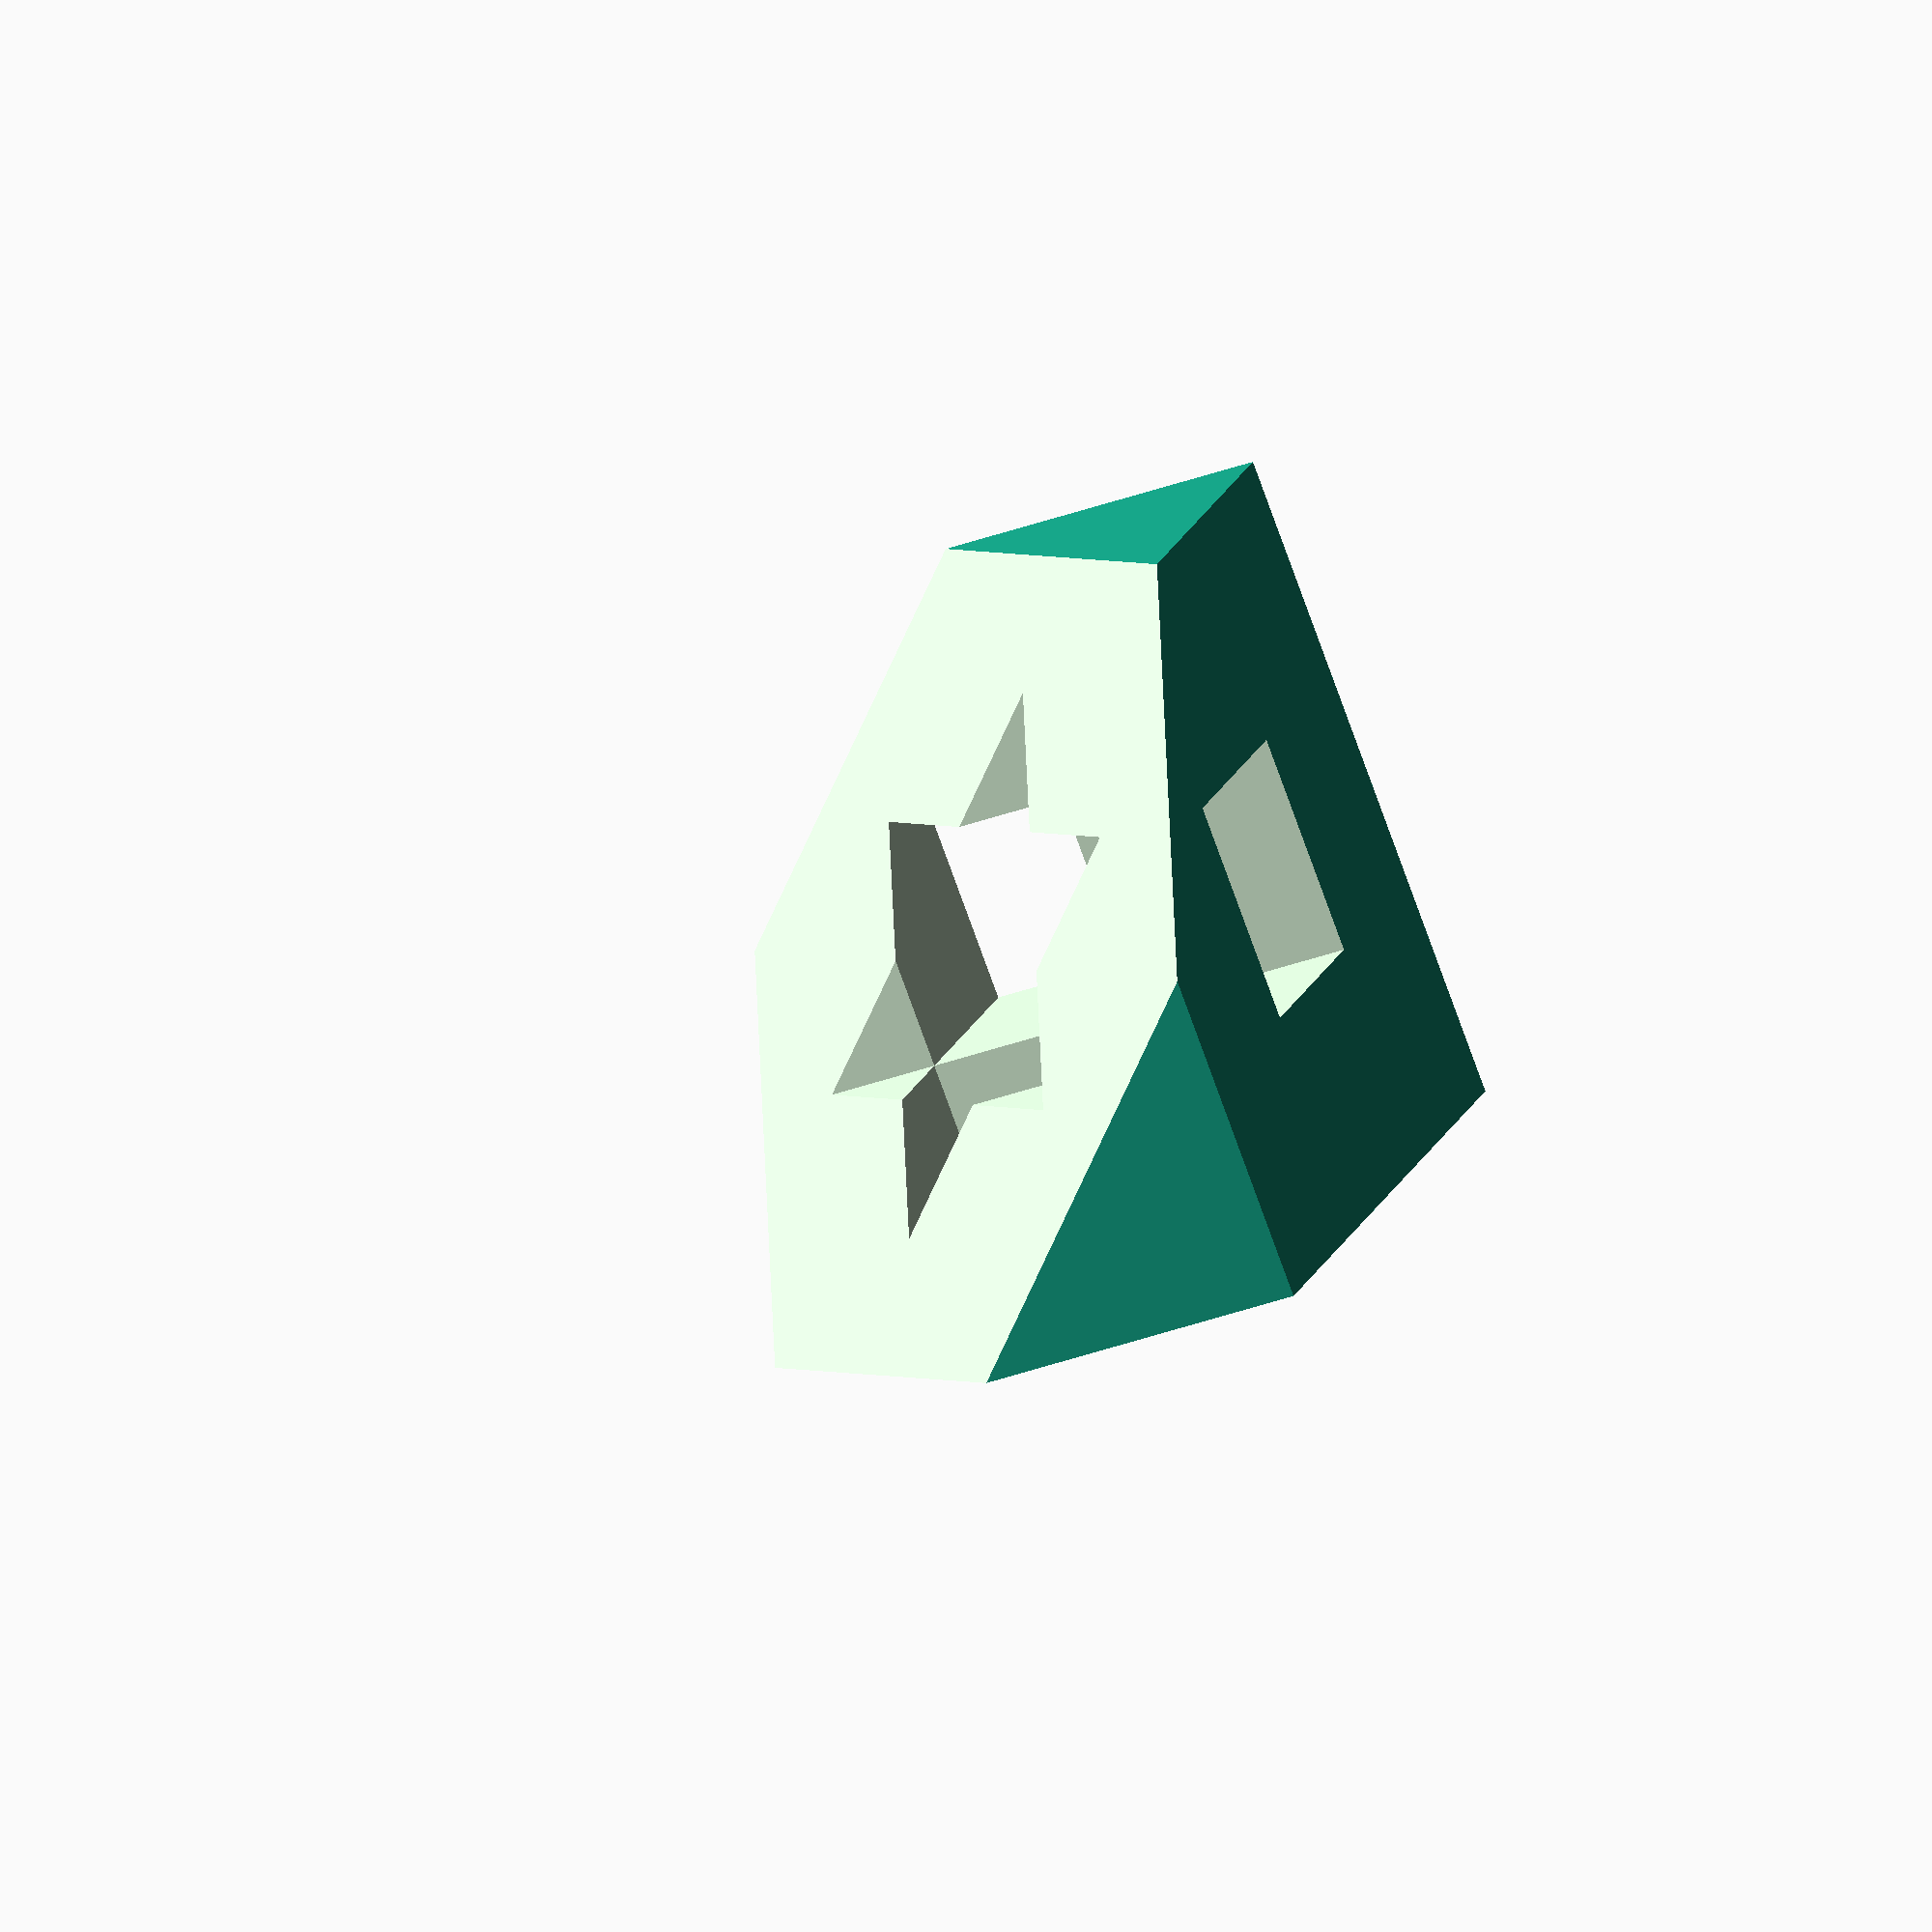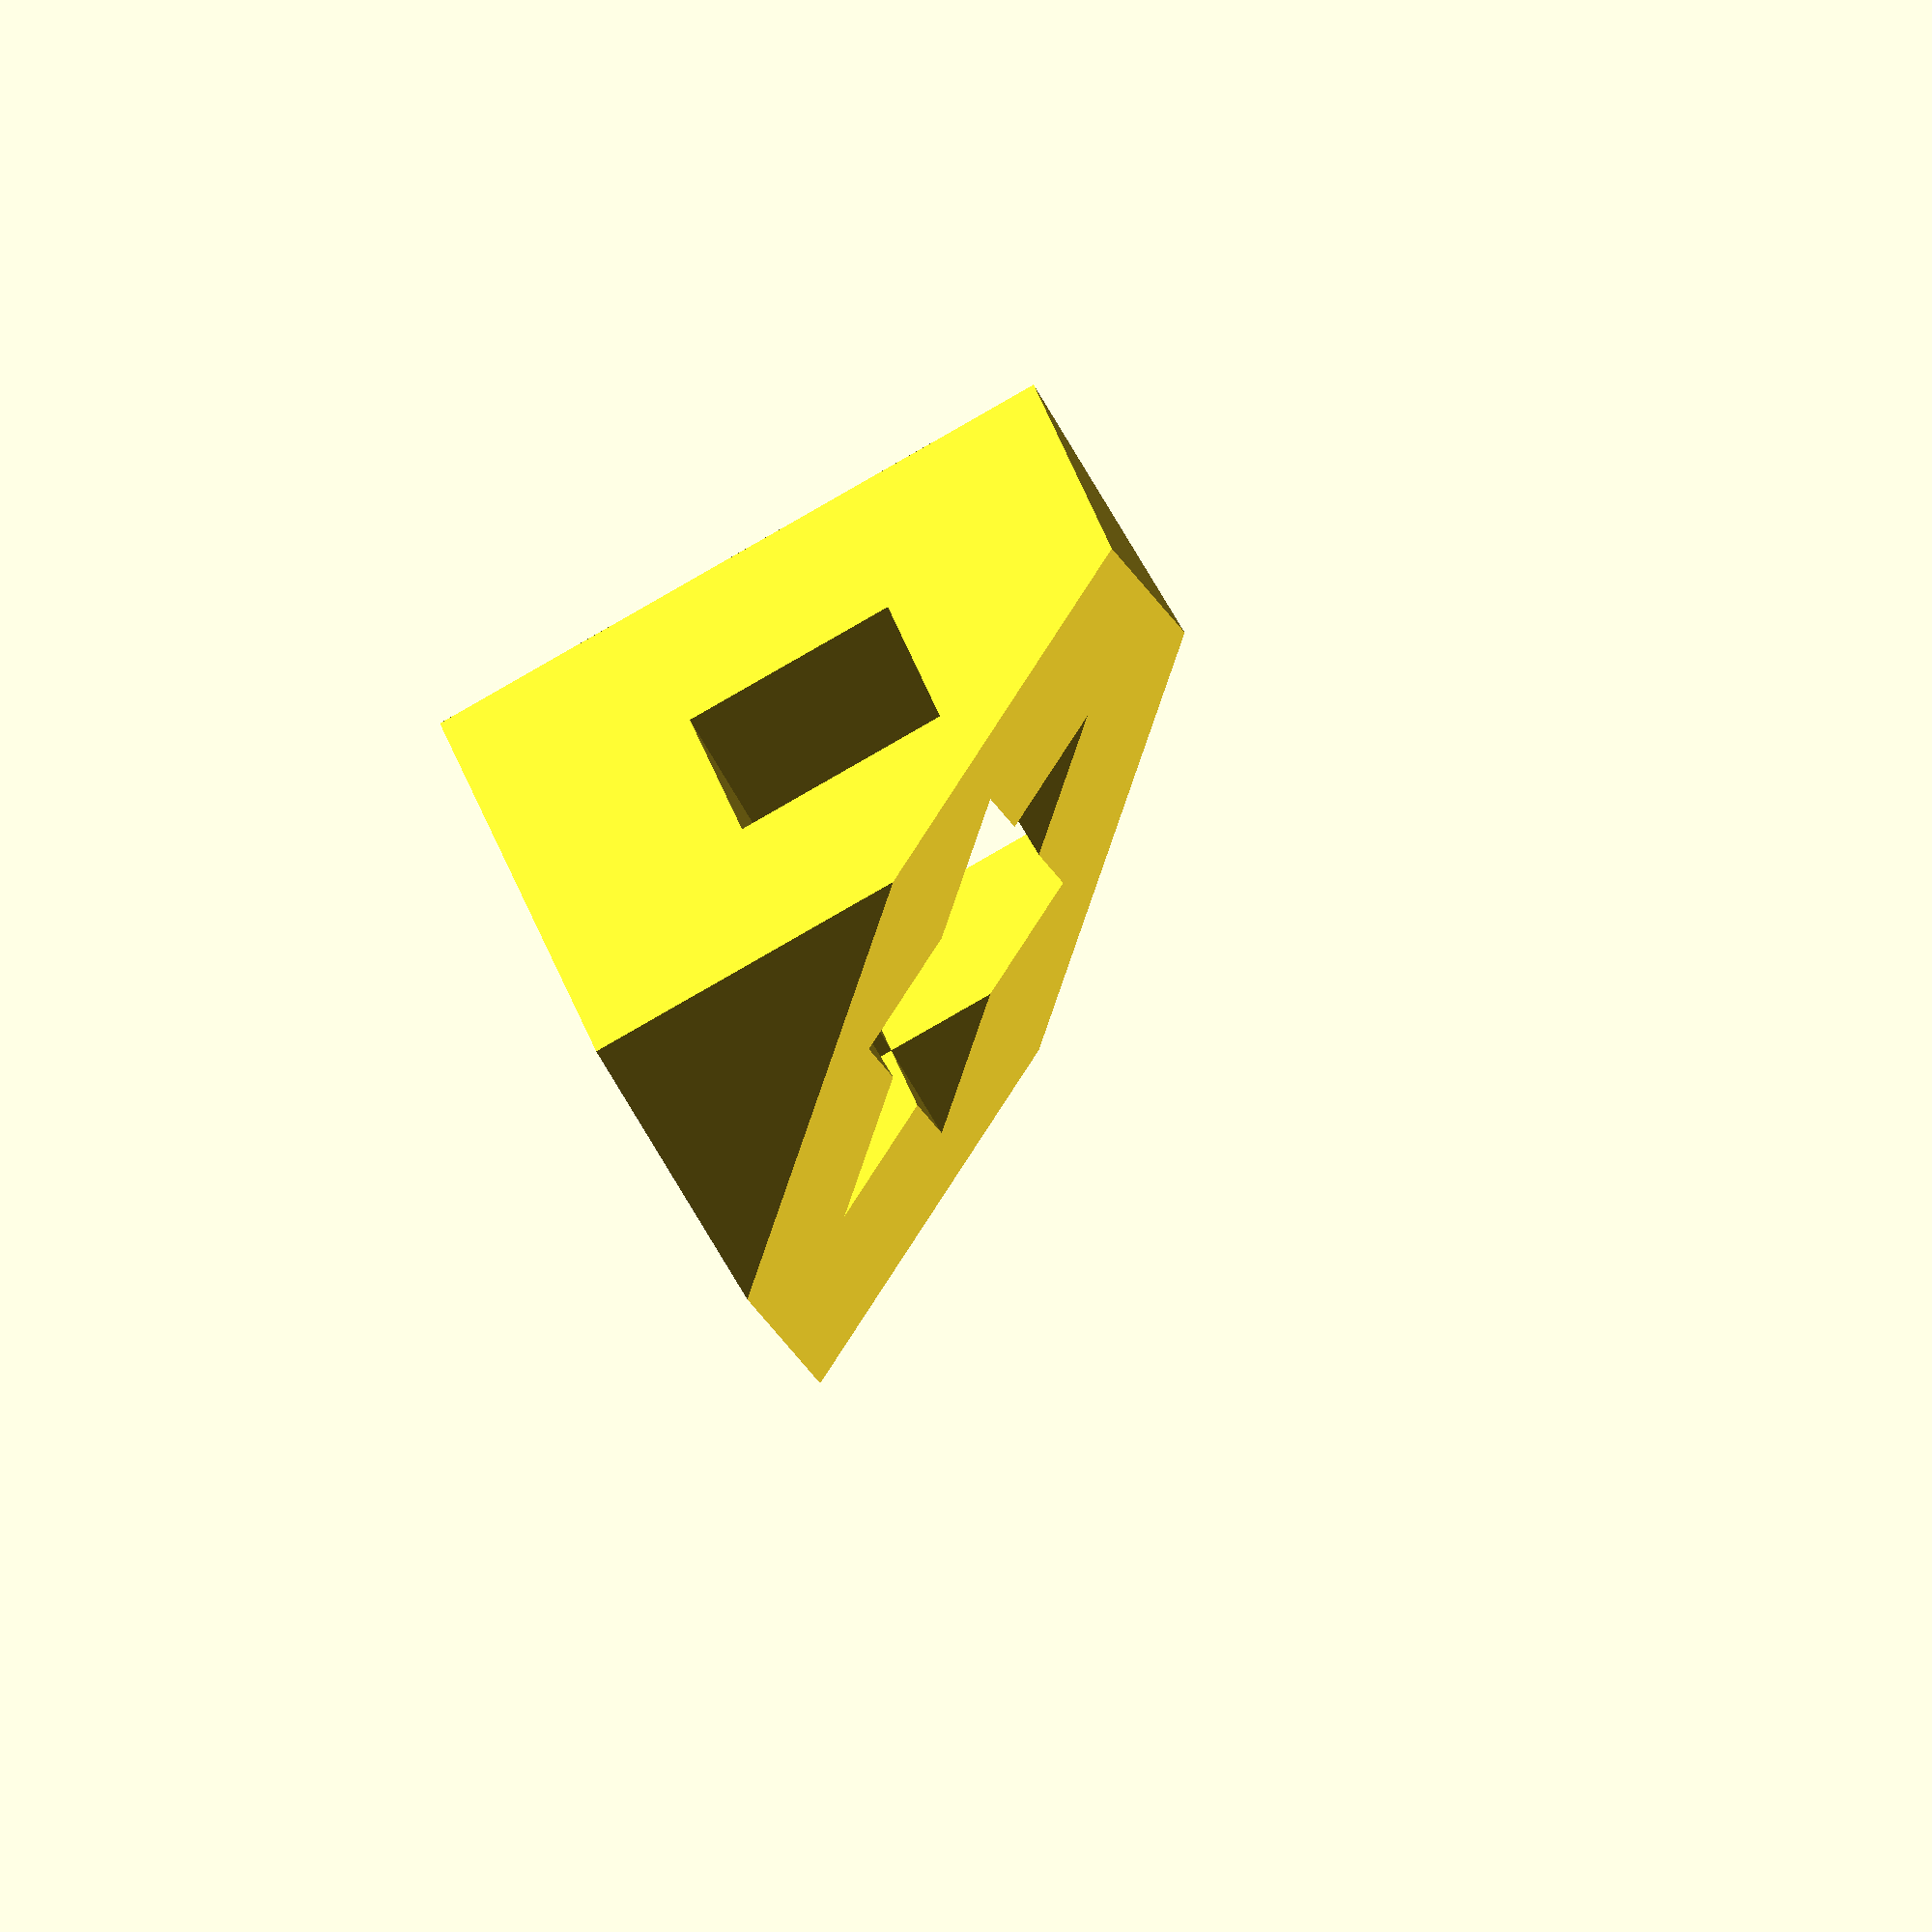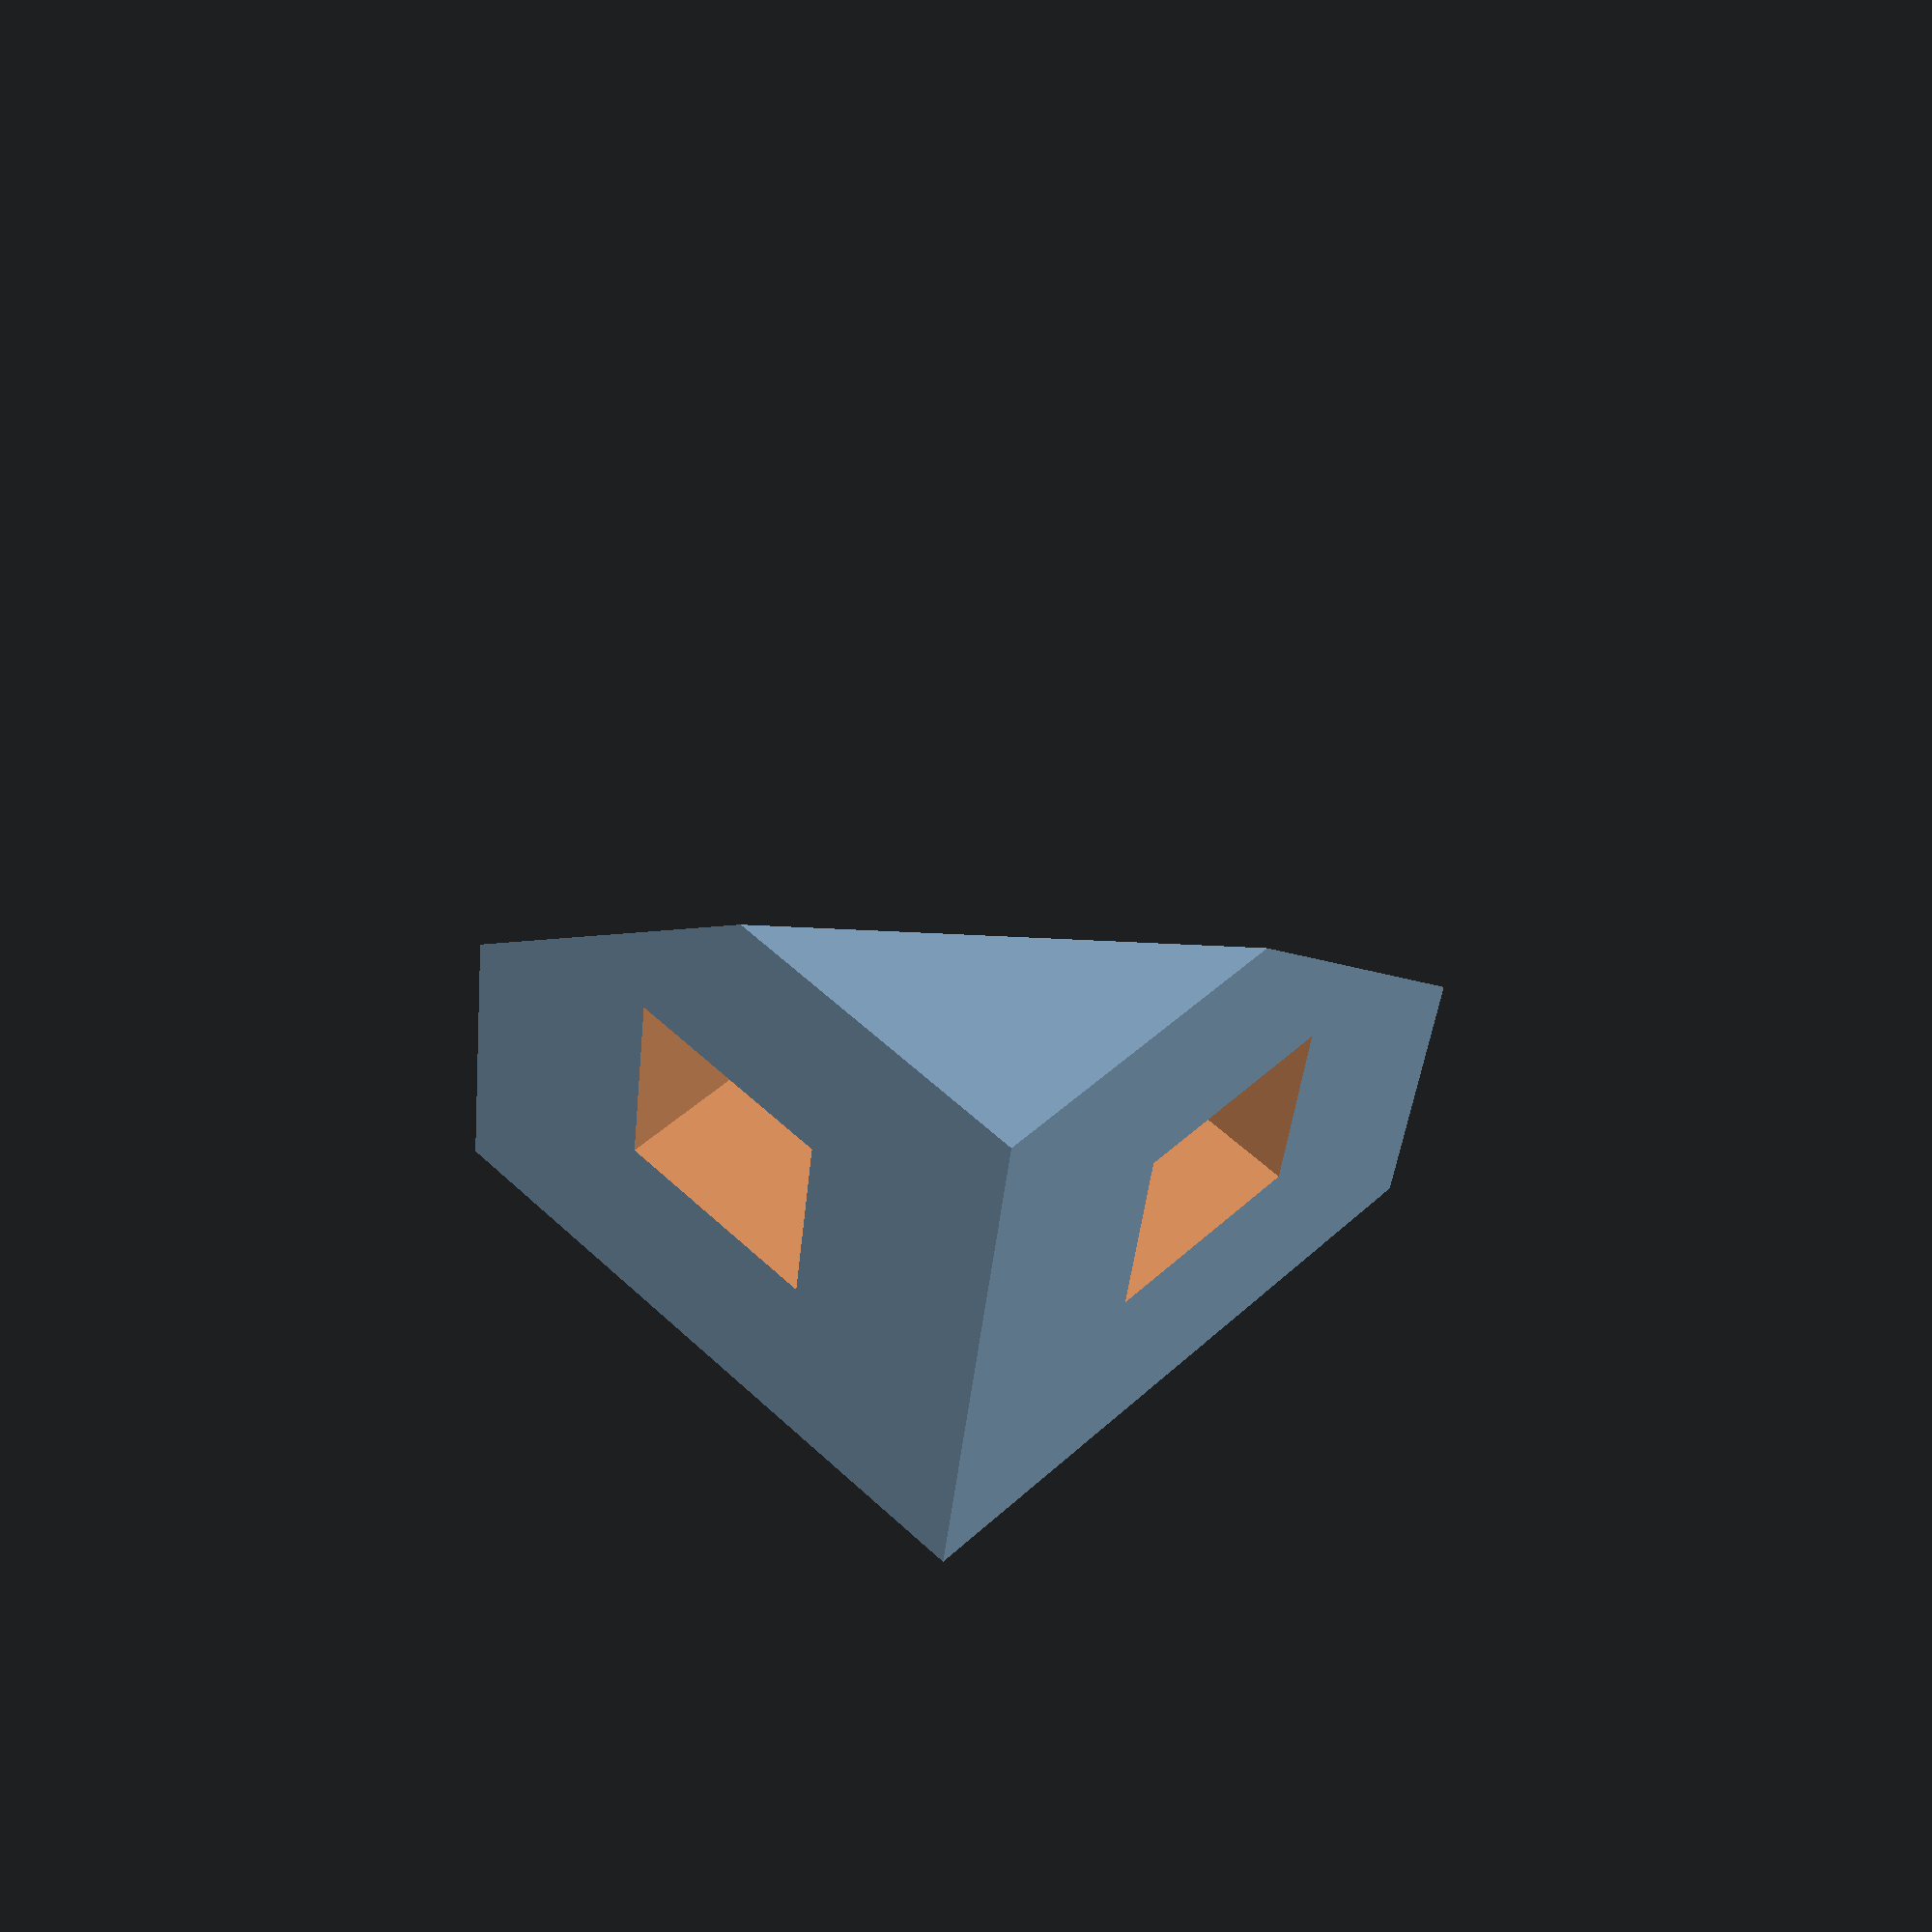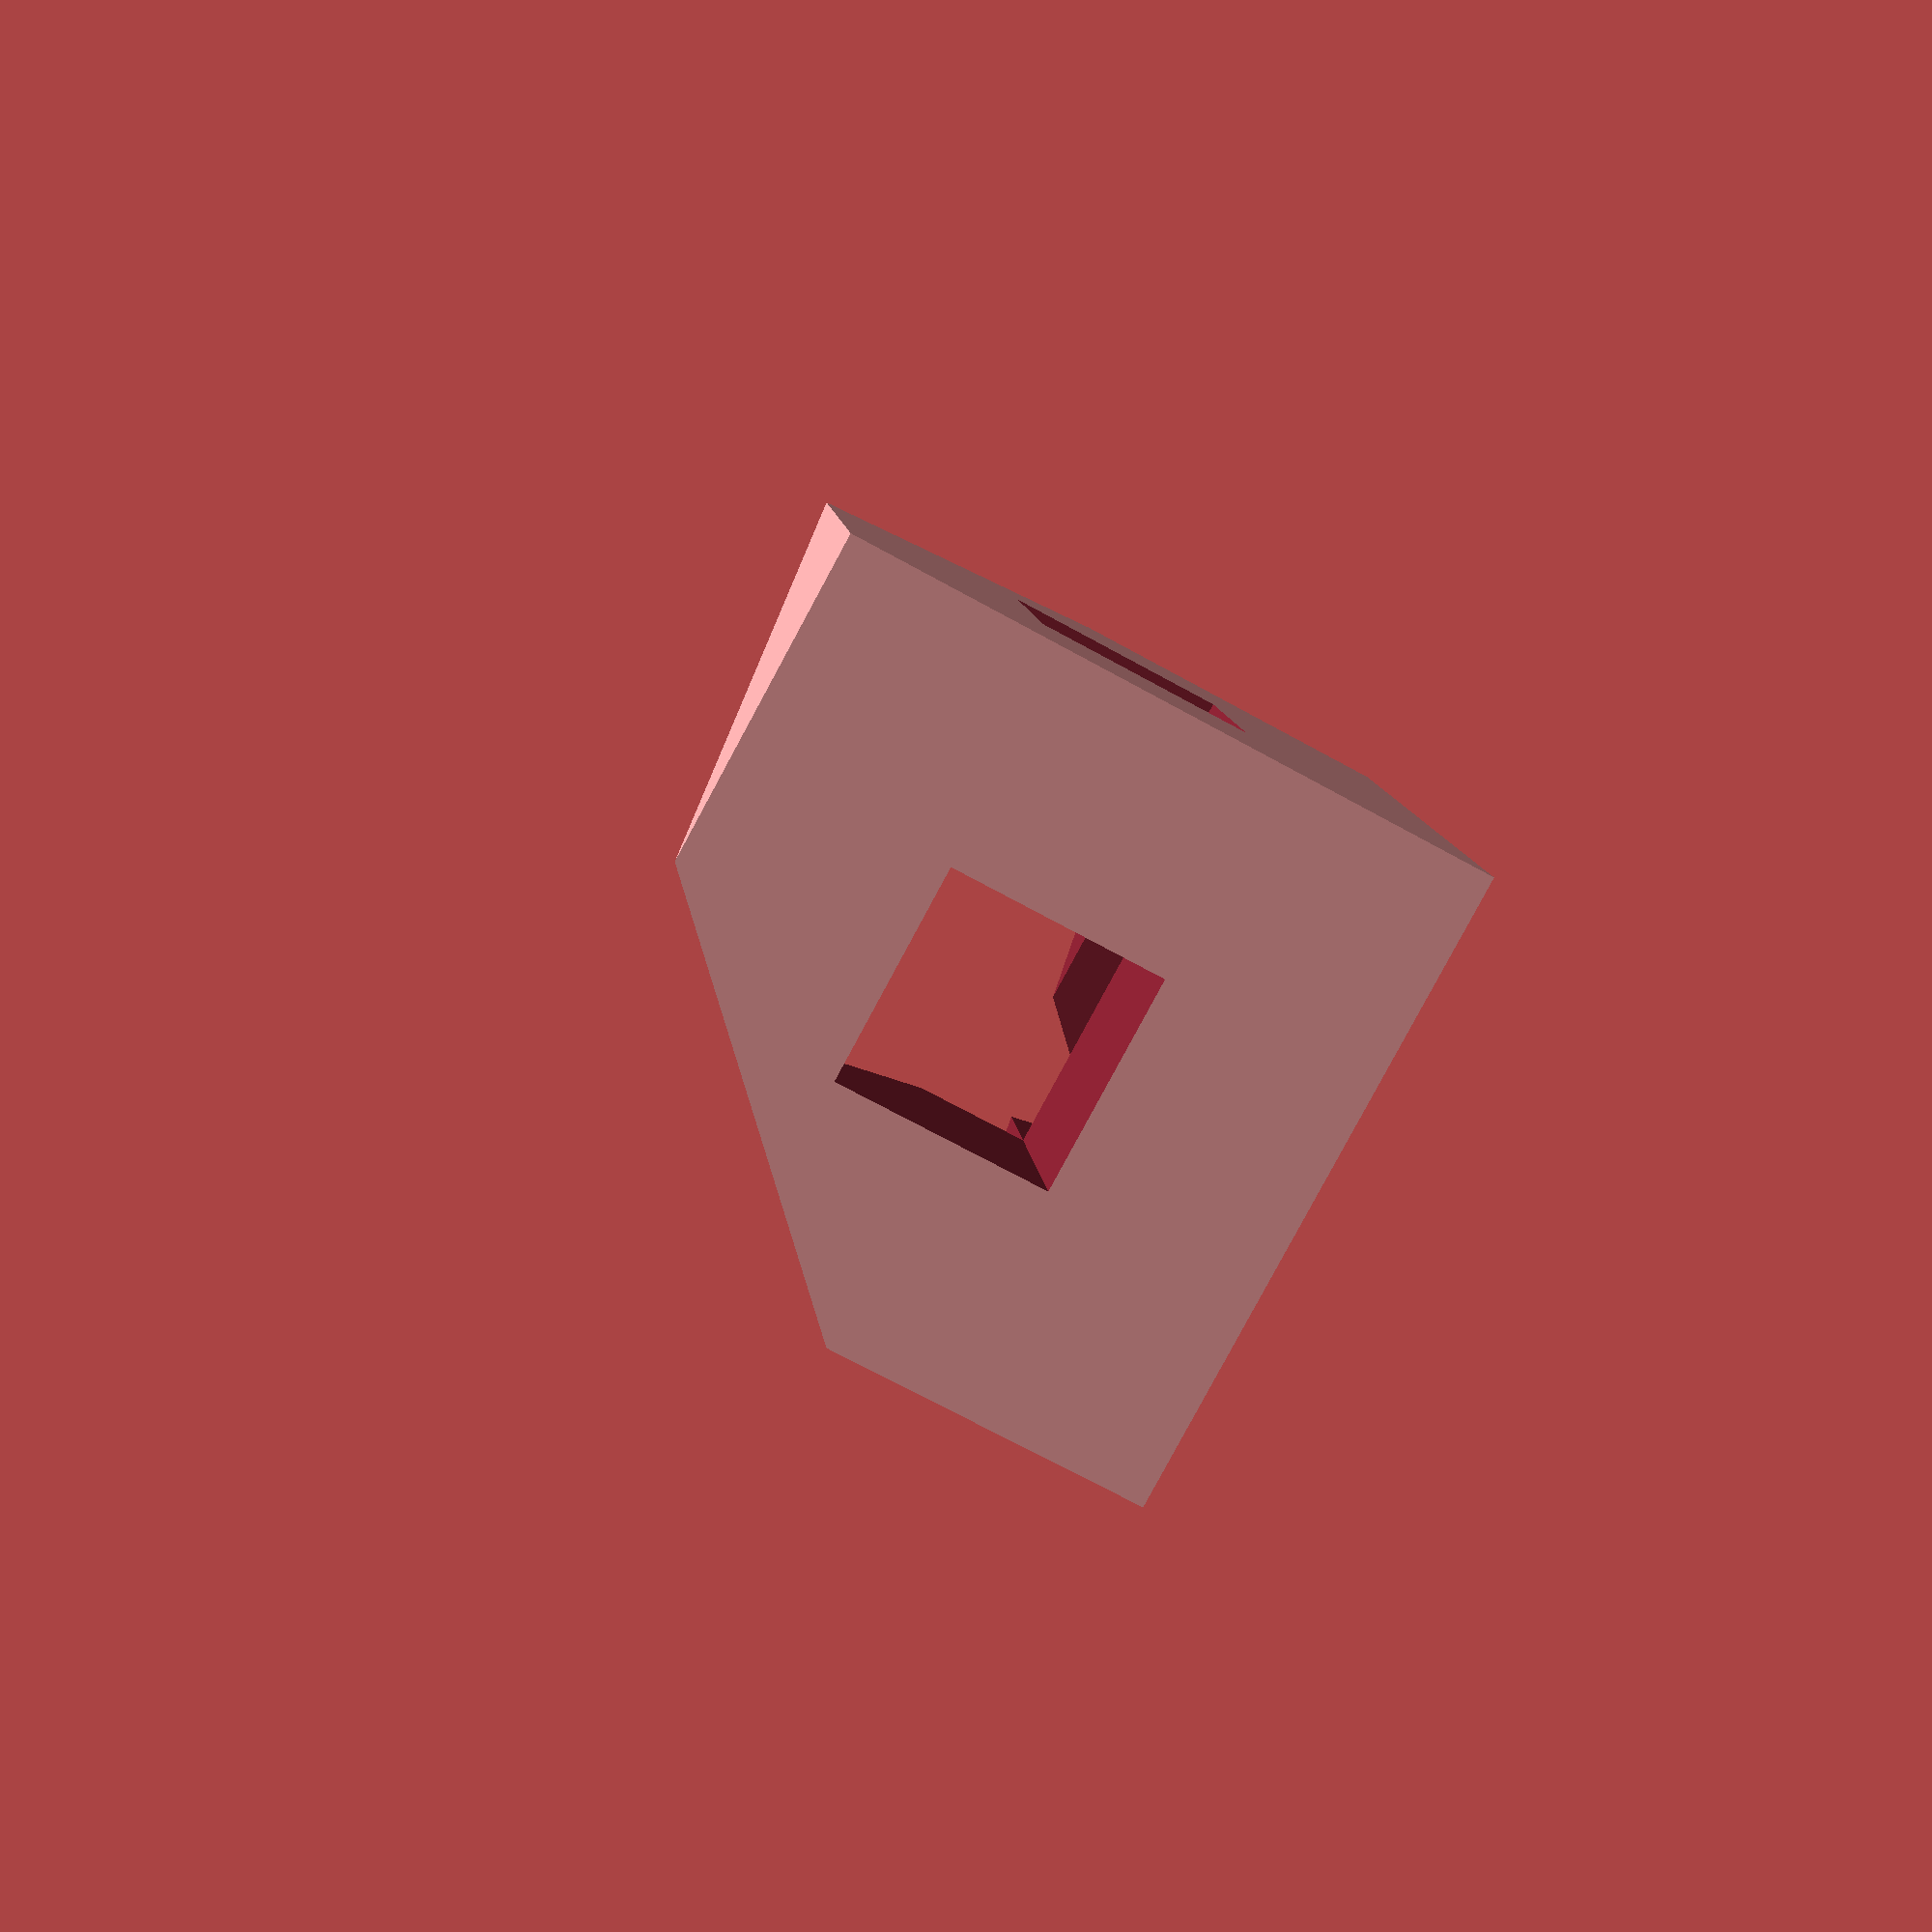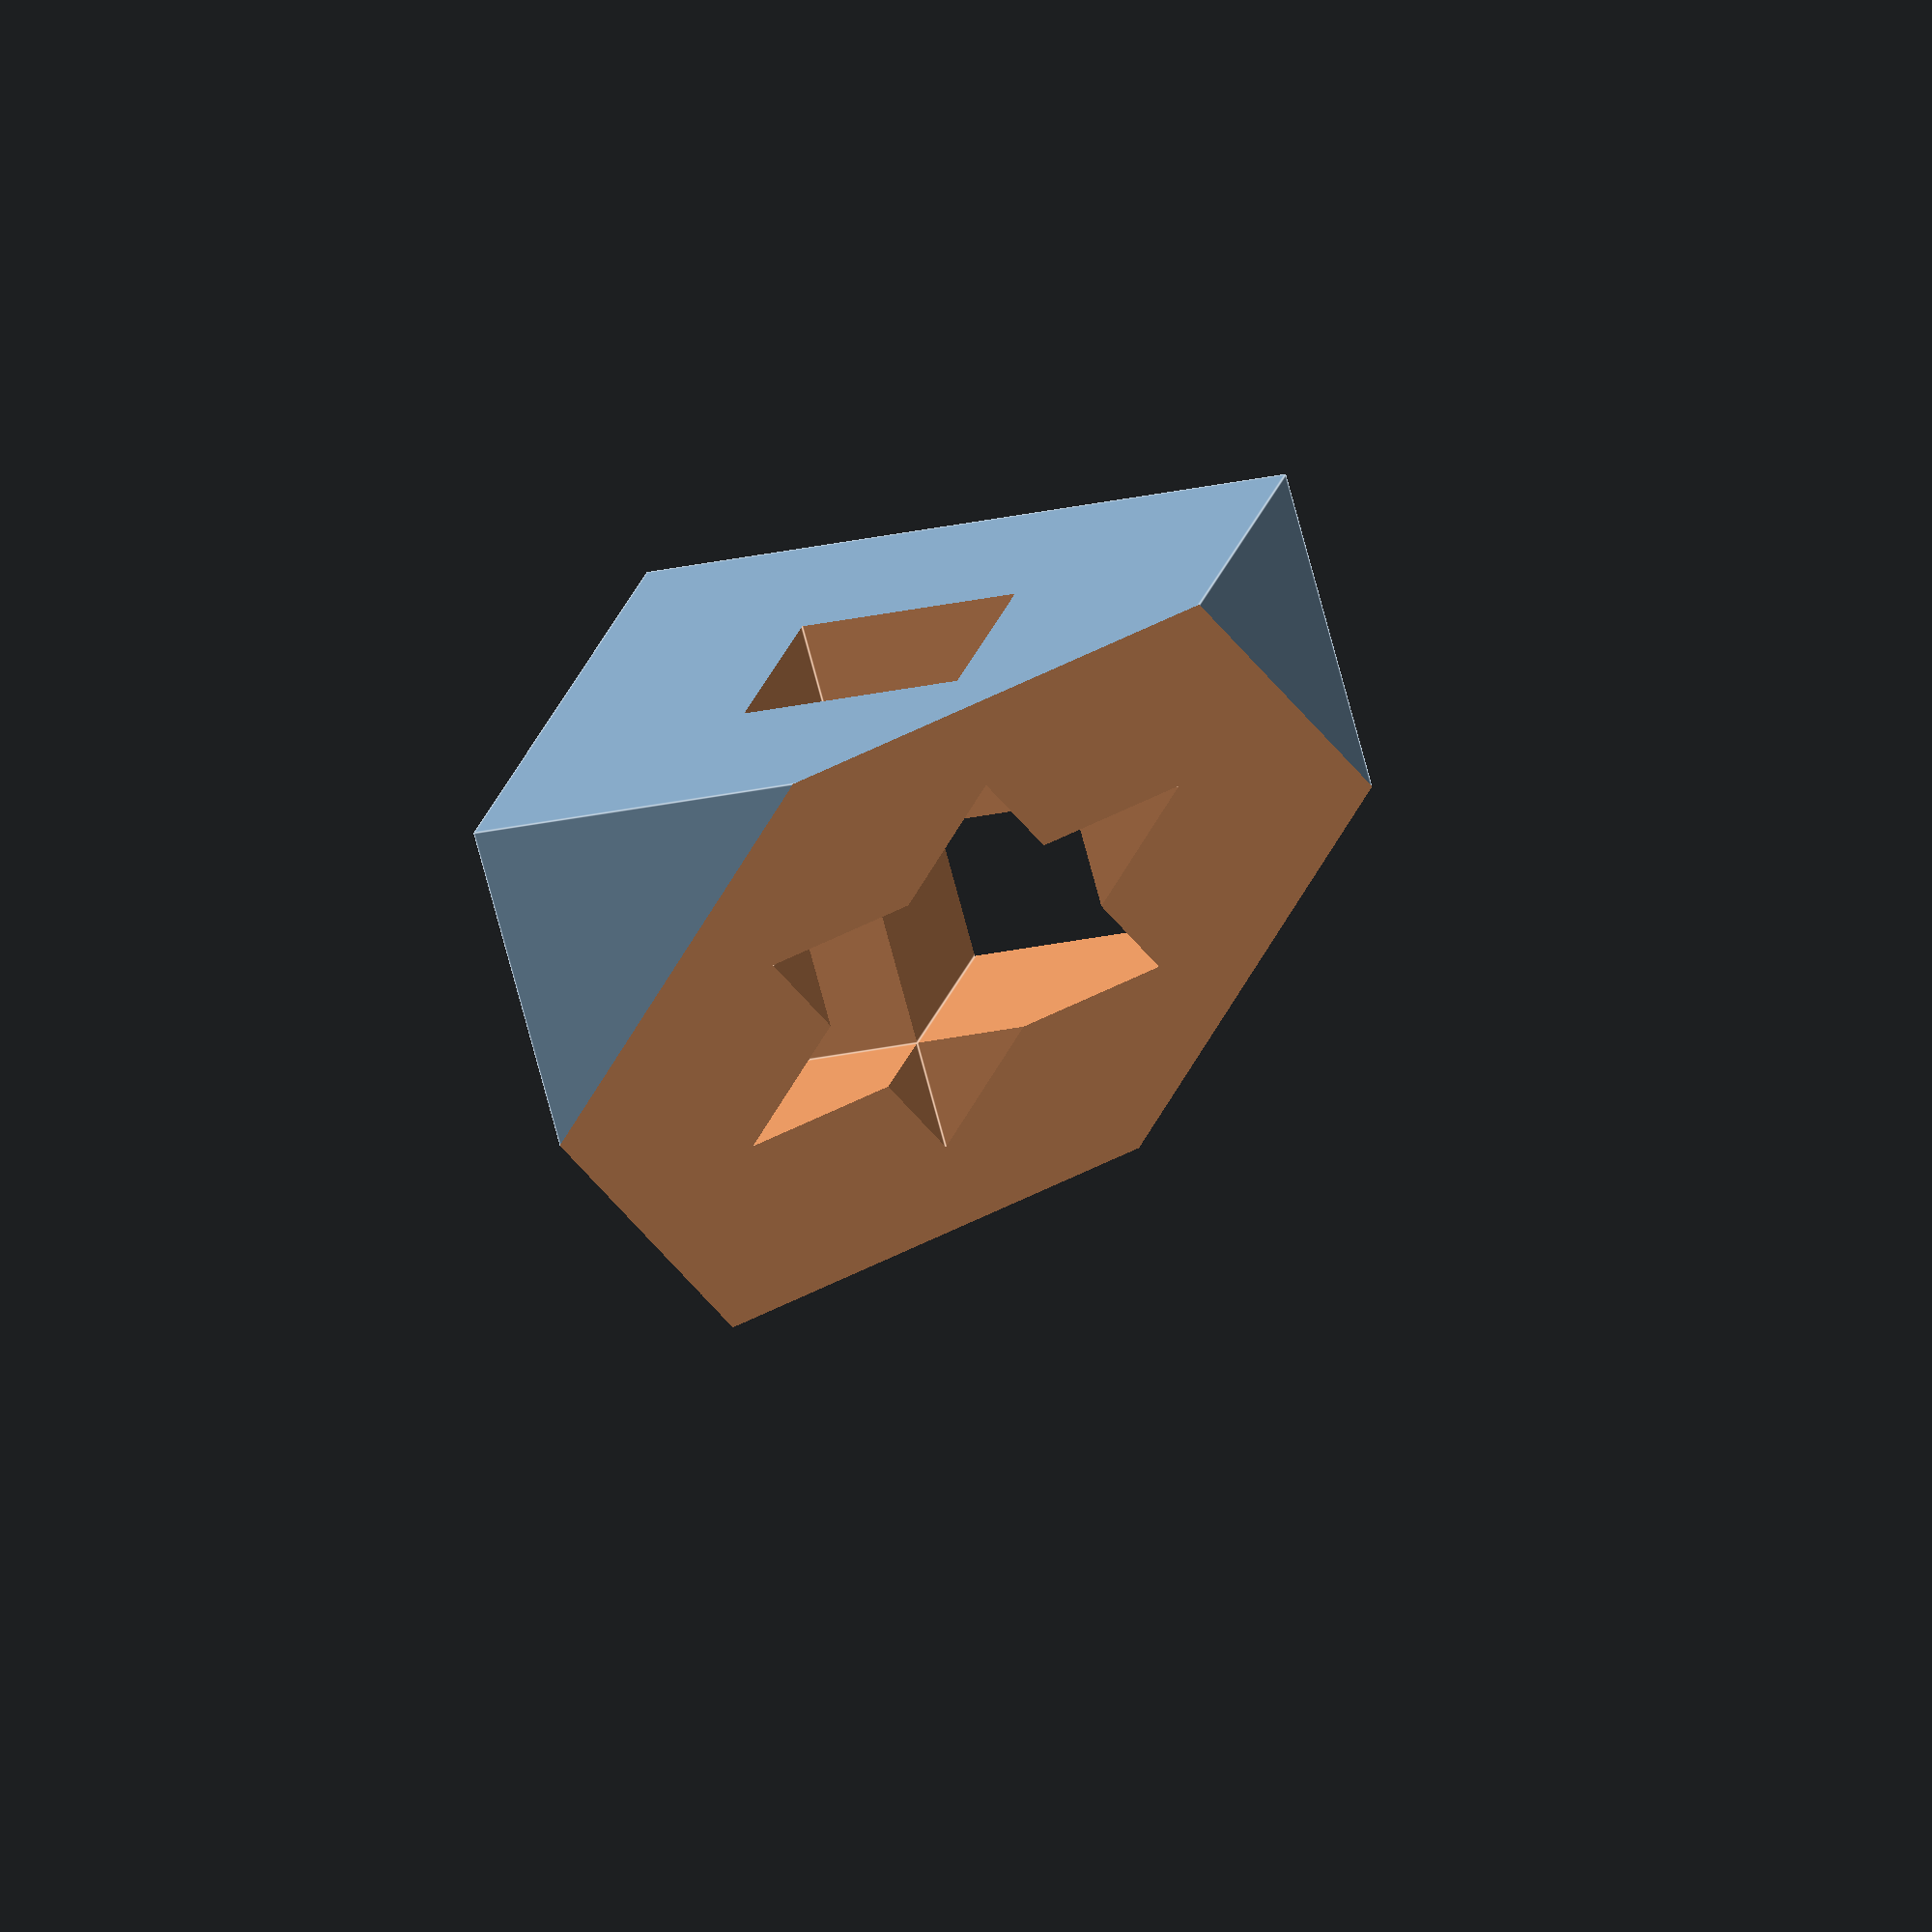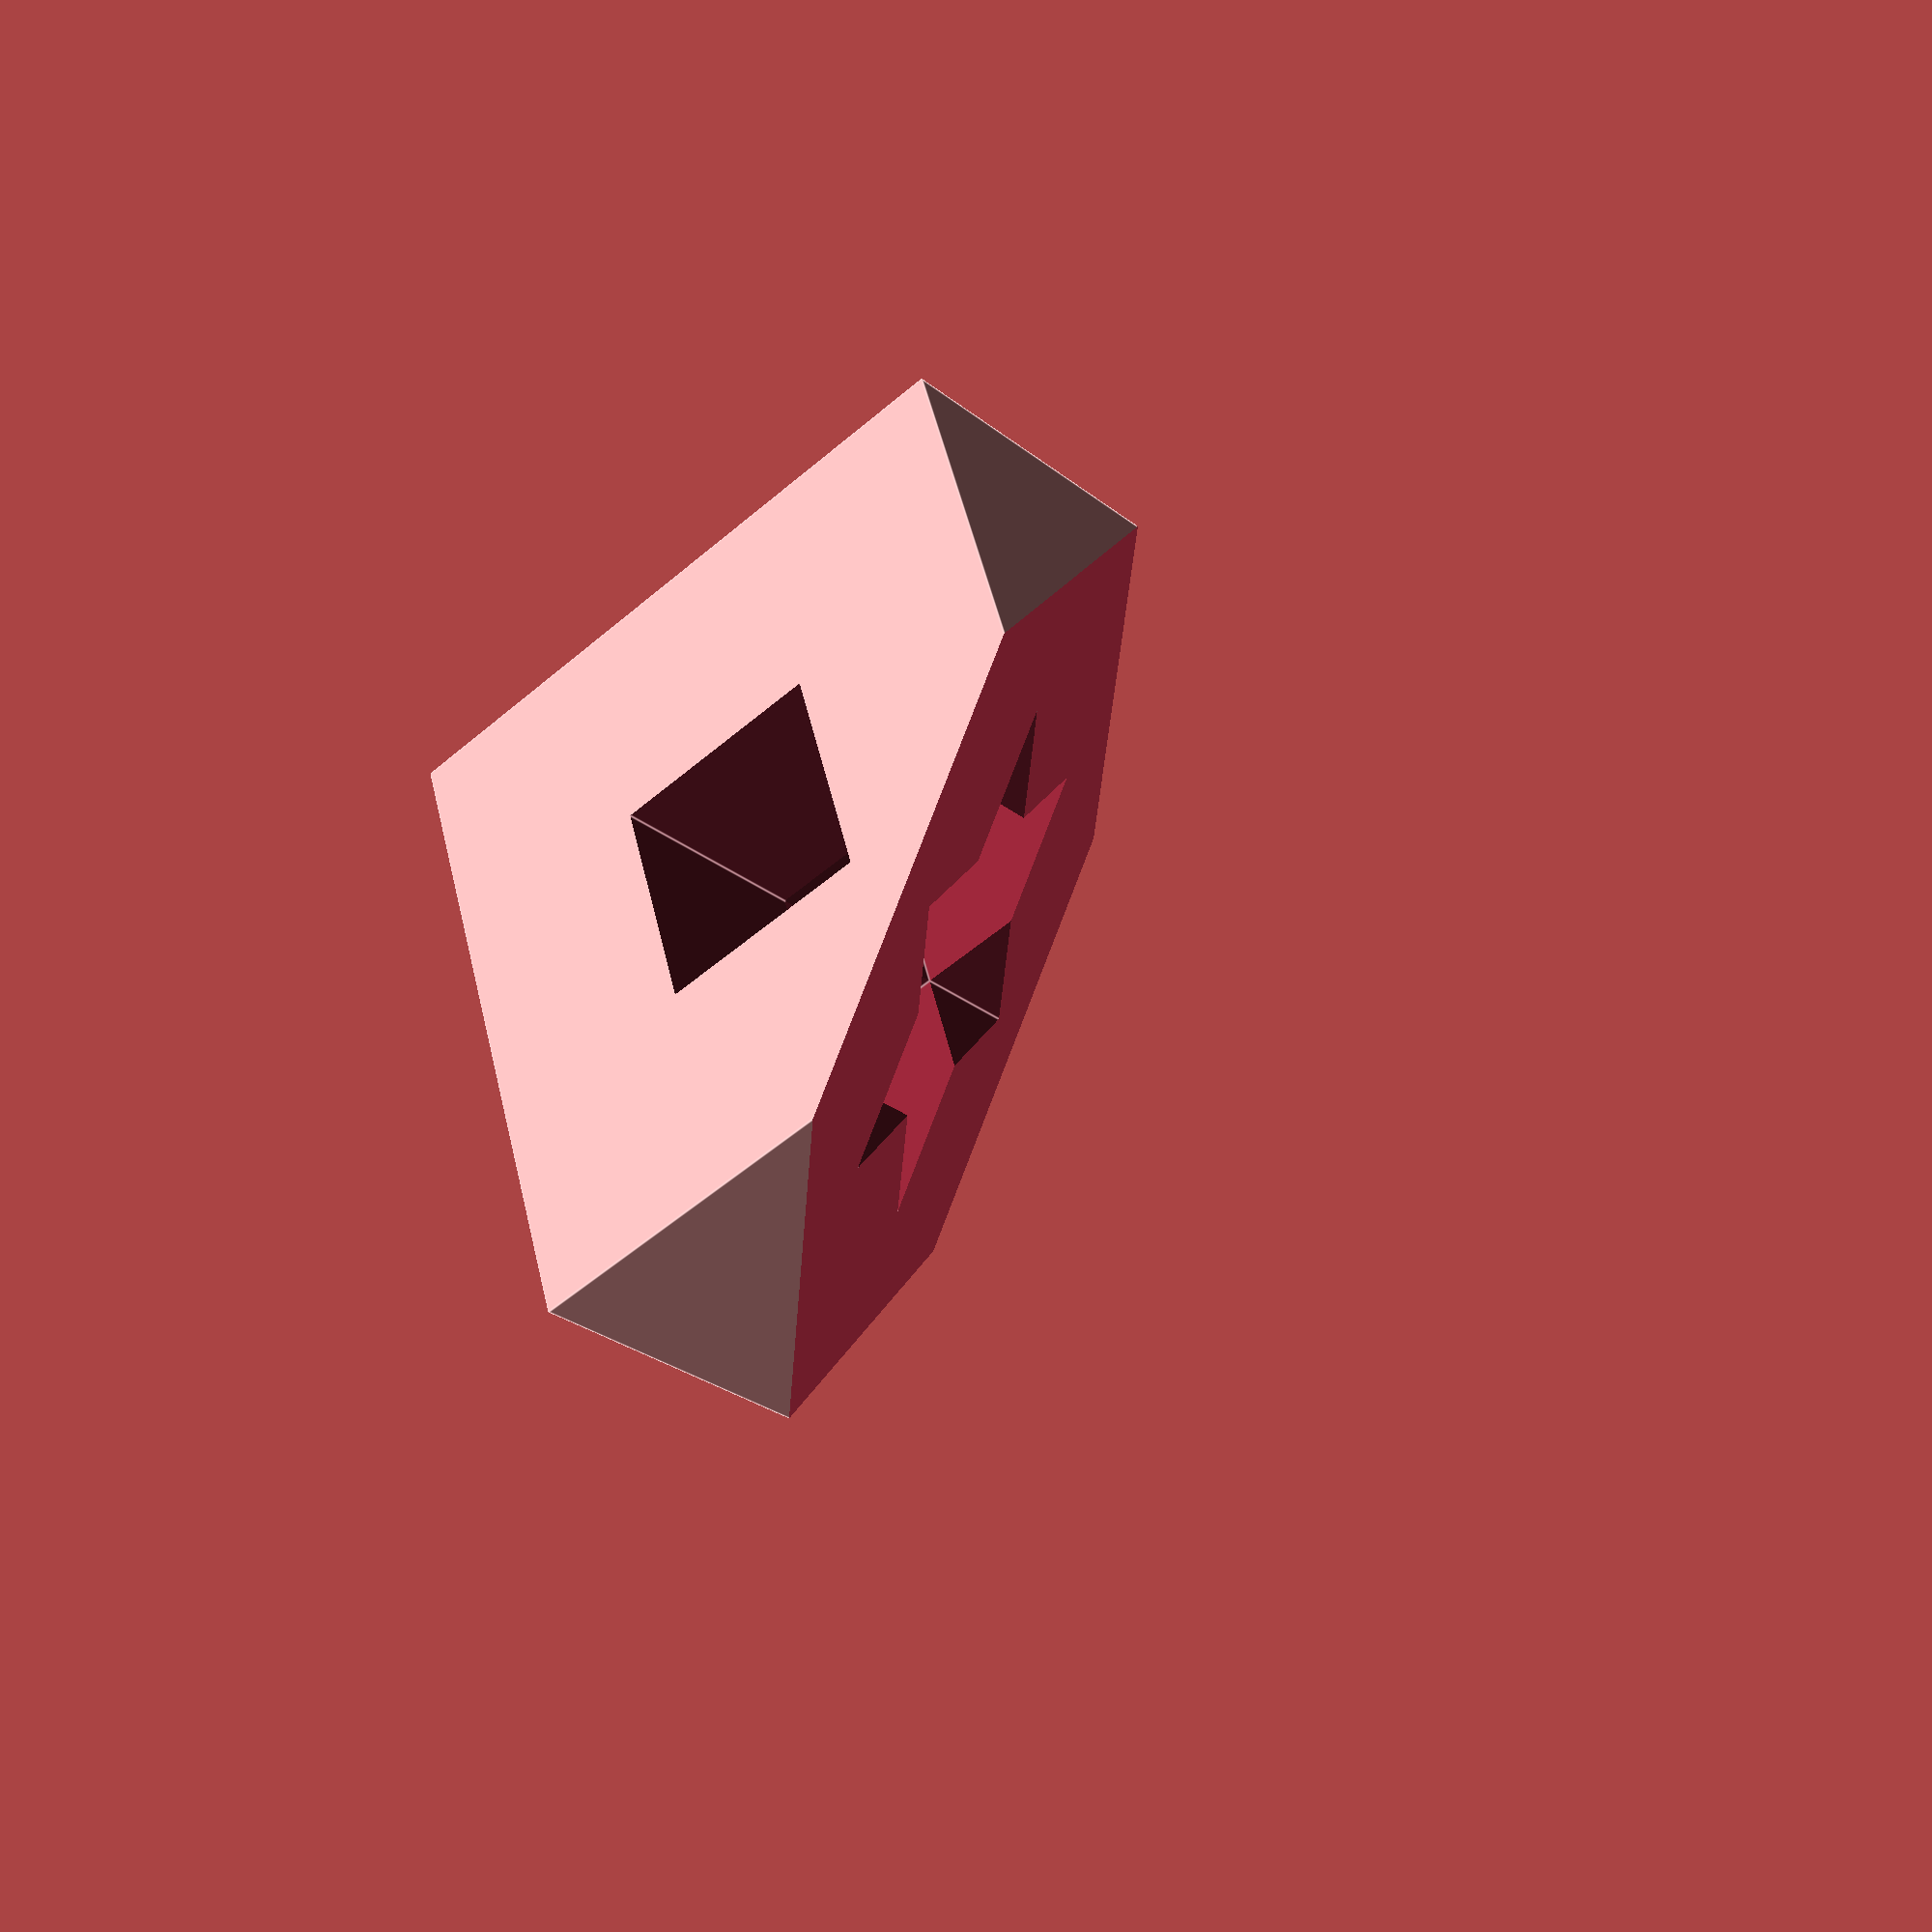
<openscad>
// Menger Sponge

// Size of edge of sponge
D=25;
// Fractal depth (number of iterations)
n=1;

echo(version=version());

module menger() {
  difference() {
    cube(D, center=true);
    for (v=[[0,0,0], [0,0,90], [0,90,0]])
      rotate(v) menger_negative(side=D, maxside=D, level=n);
  }
}

module menger_negative(side=1, maxside=1, level=1) {
  l=side/3;
  cube([maxside*1.1, l, l], center=true);
  if (level > 1) {
    for (i=[-1:1], j=[-1:1])
      if (i || j)
        translate([0, i*l, j*l])
          menger_negative(side=l*1.05, maxside=maxside, level=level-1);
  }
}

difference() {
  rotate([45, atan(1/sqrt(2)), 0]) menger();
  translate([0,0,-D]) cube(2*D, center=true);
}

// Written by Nathan Hellweg, Emmett Lalish and Marius Kintel May 13, 2013
//
// To the extent possible under law, the author(s) have dedicated all
// copyright and related and neighboring rights to this software to the
// public domain worldwide. This software is distributed without any
// warranty.
//
// You should have received a copy of the CC0 Public Domain
// Dedication along with this software.
// If not, see <http://creativecommons.org/publicdomain/zero/1.0/>.

</openscad>
<views>
elev=206.0 azim=305.0 roll=298.8 proj=o view=wireframe
elev=117.2 azim=139.1 roll=62.6 proj=o view=wireframe
elev=93.9 azim=214.9 roll=177.8 proj=p view=wireframe
elev=194.6 azim=149.3 roll=236.4 proj=p view=solid
elev=127.9 azim=265.1 roll=32.6 proj=o view=edges
elev=119.3 azim=169.0 roll=67.6 proj=p view=edges
</views>
